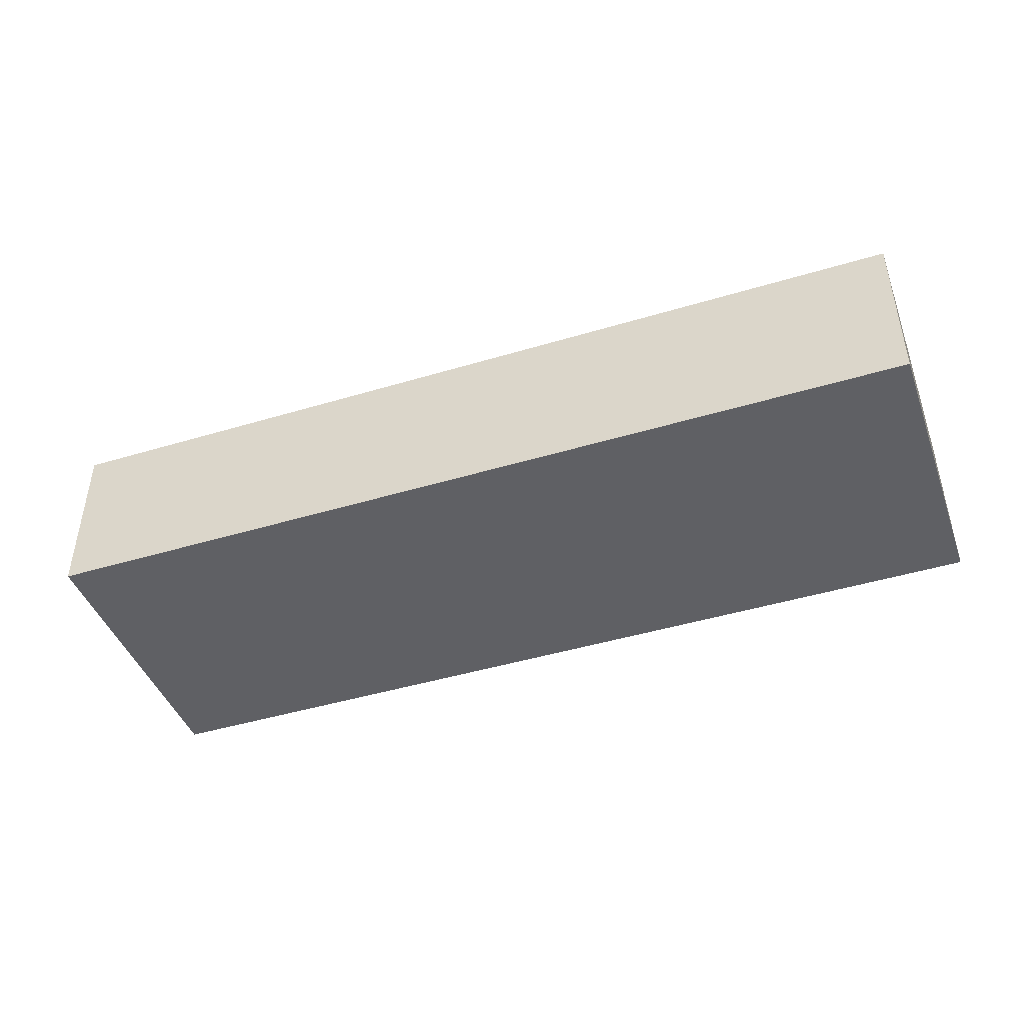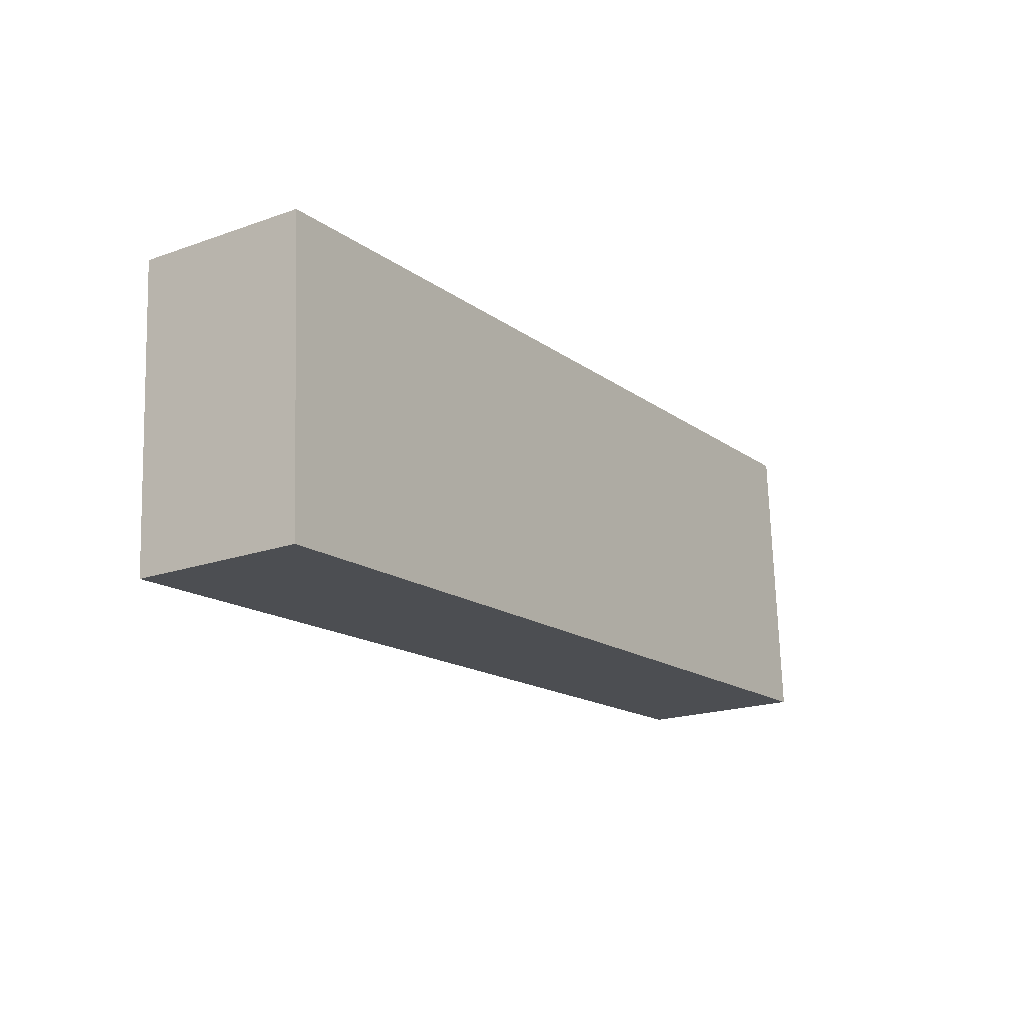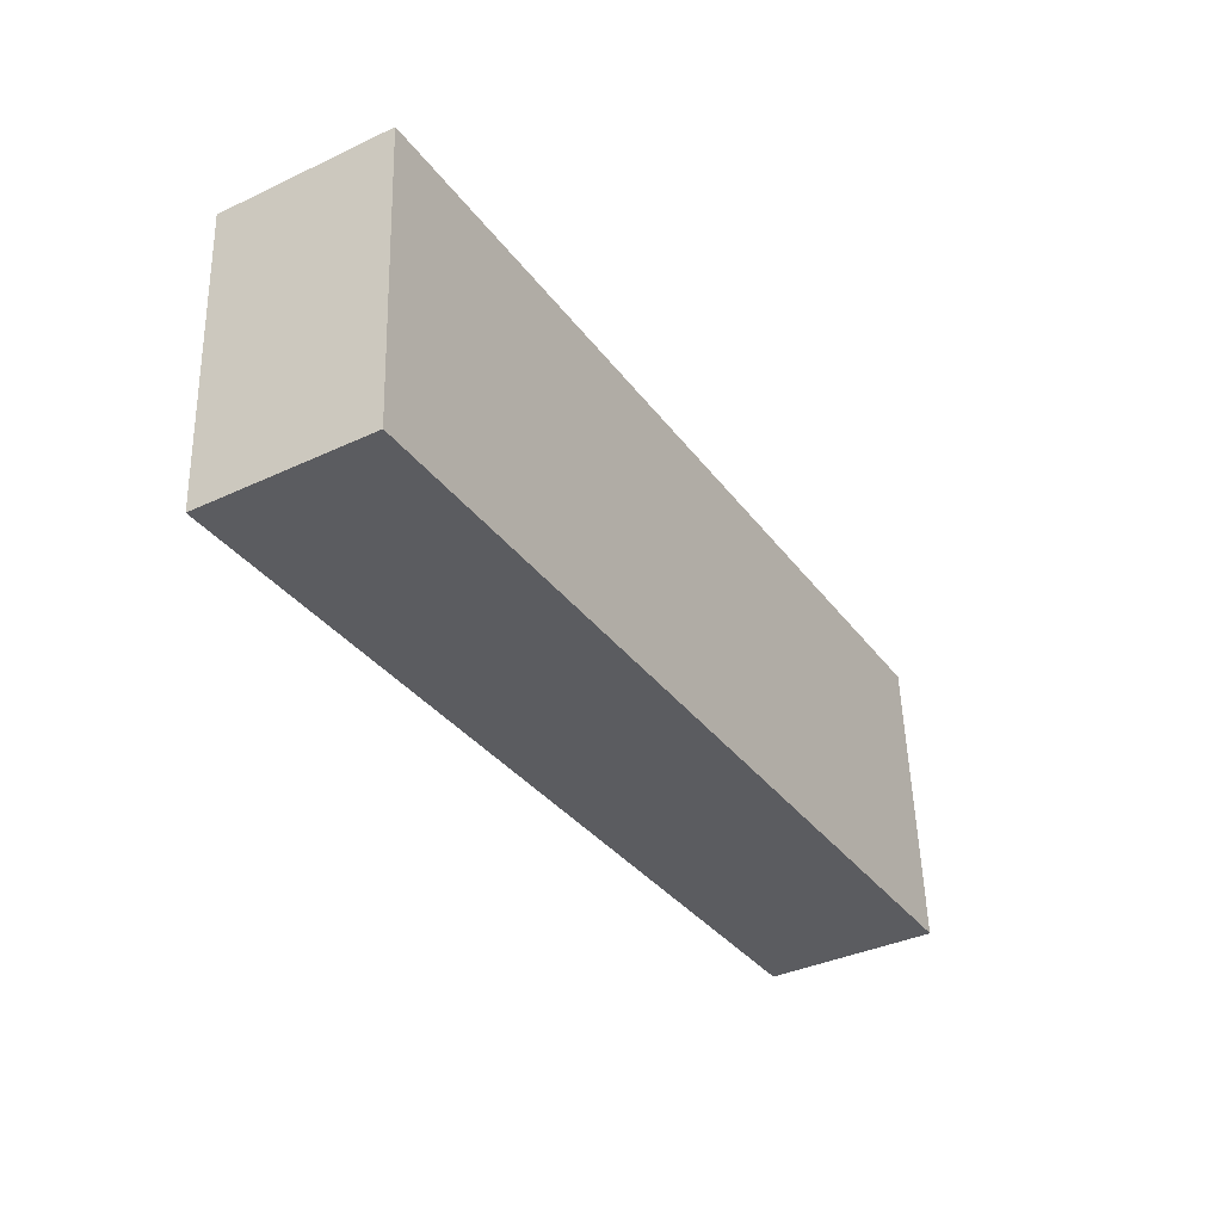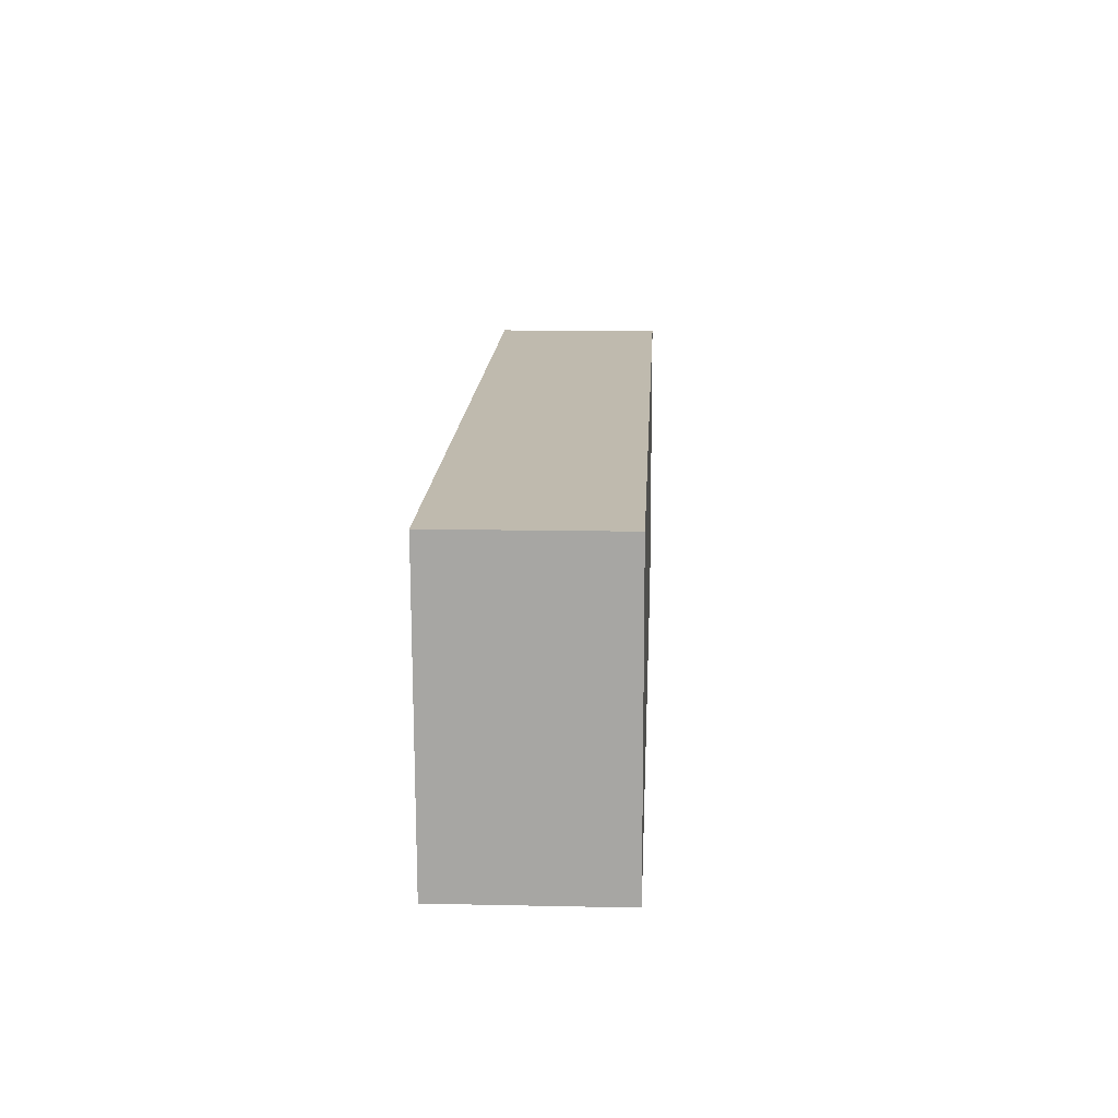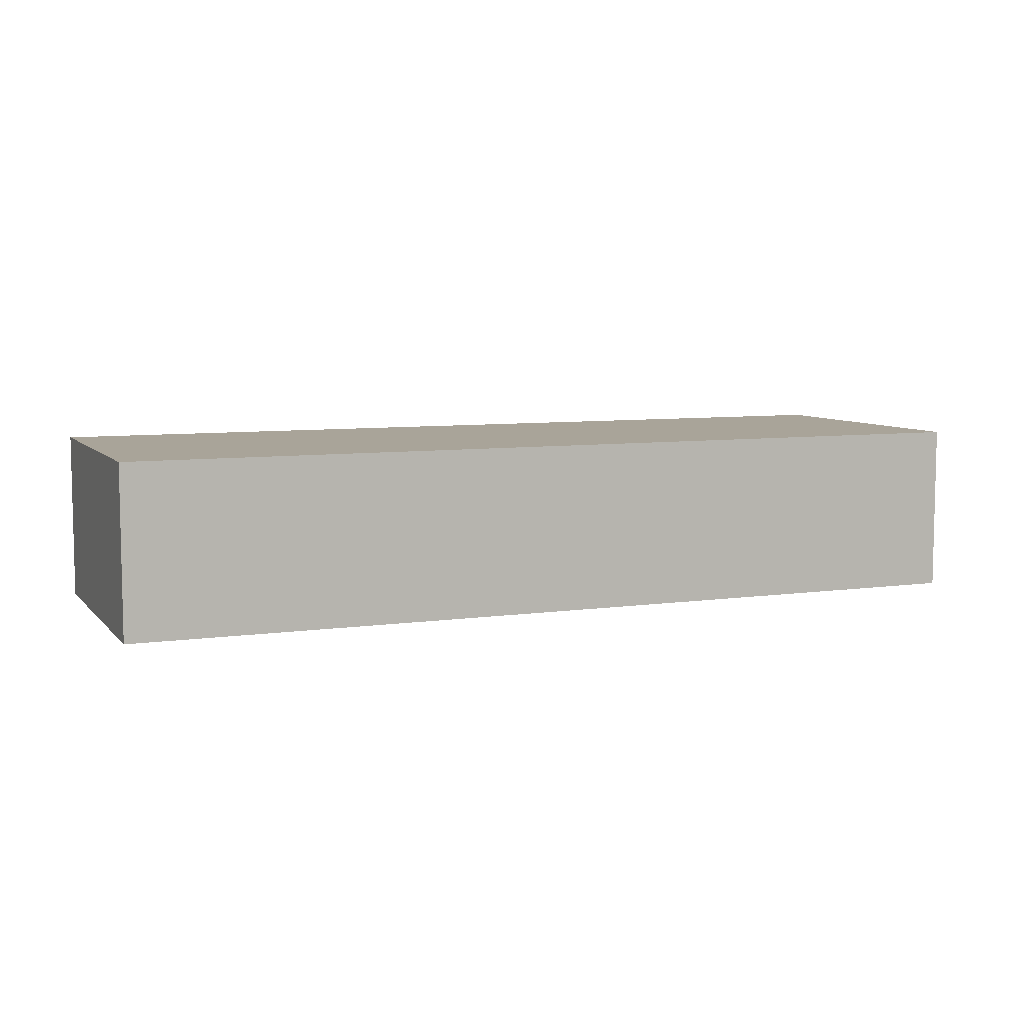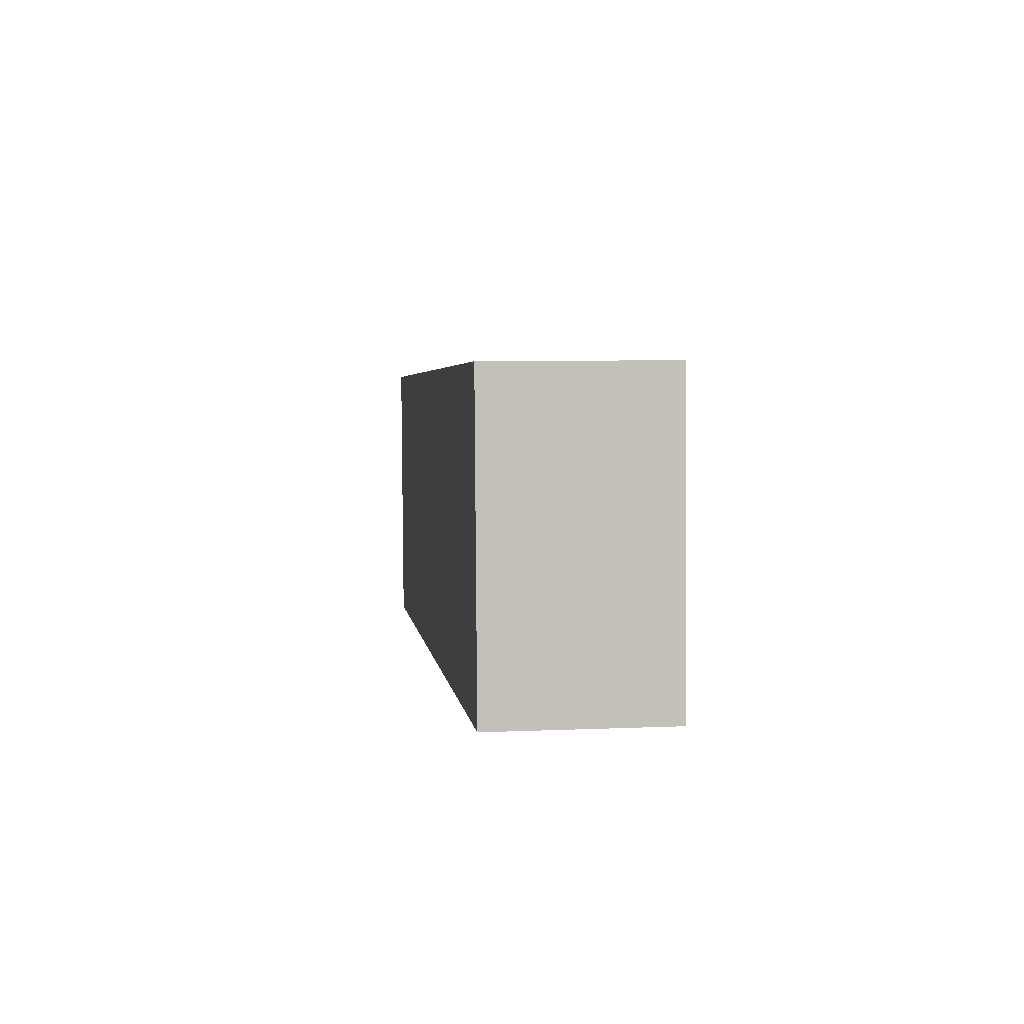
<metadata>
{"format":"obj","ext":"obj","renderer":"f3d","projection":"perspective","resolution":1024,"background":"white","views":[{"elev":-44.2,"azim":22.8,"up":"+Y"},{"elev":-19.4,"azim":123.5,"up":"+Z"},{"elev":-37.8,"azim":120.8,"up":"+Z"},{"elev":12.2,"azim":92.9,"up":"+Z"},{"elev":7.2,"azim":-19.1,"up":"+Y"},{"elev":6.8,"azim":-97.1,"up":"+Z"}]}
</metadata>
<code>
v  0 5.147 3.152e-16
v  27.75 5.147 7.324
v  27.27 5.147 -1.56
v  15.32 5.147 8.06
v  0.511 5.147 8.937
v  27.75 -4.485e-16 7.324
v  15.32 -4.935e-16 8.06
v  0.511 -5.472e-16 8.937
v  27.27 9.552e-17 -1.56
v  0 0 0
g defaultobject
f 1 2 3
f 2 1 4
f 4 1 5
f 4 6 2
f 6 4 7
f 7 4 5
f 7 5 8
f 6 3 2
f 3 6 9
f 9 1 3
f 1 9 10
f 10 5 1
f 5 10 8
f 7 9 6
f 9 7 10
f 10 7 8

</code>
